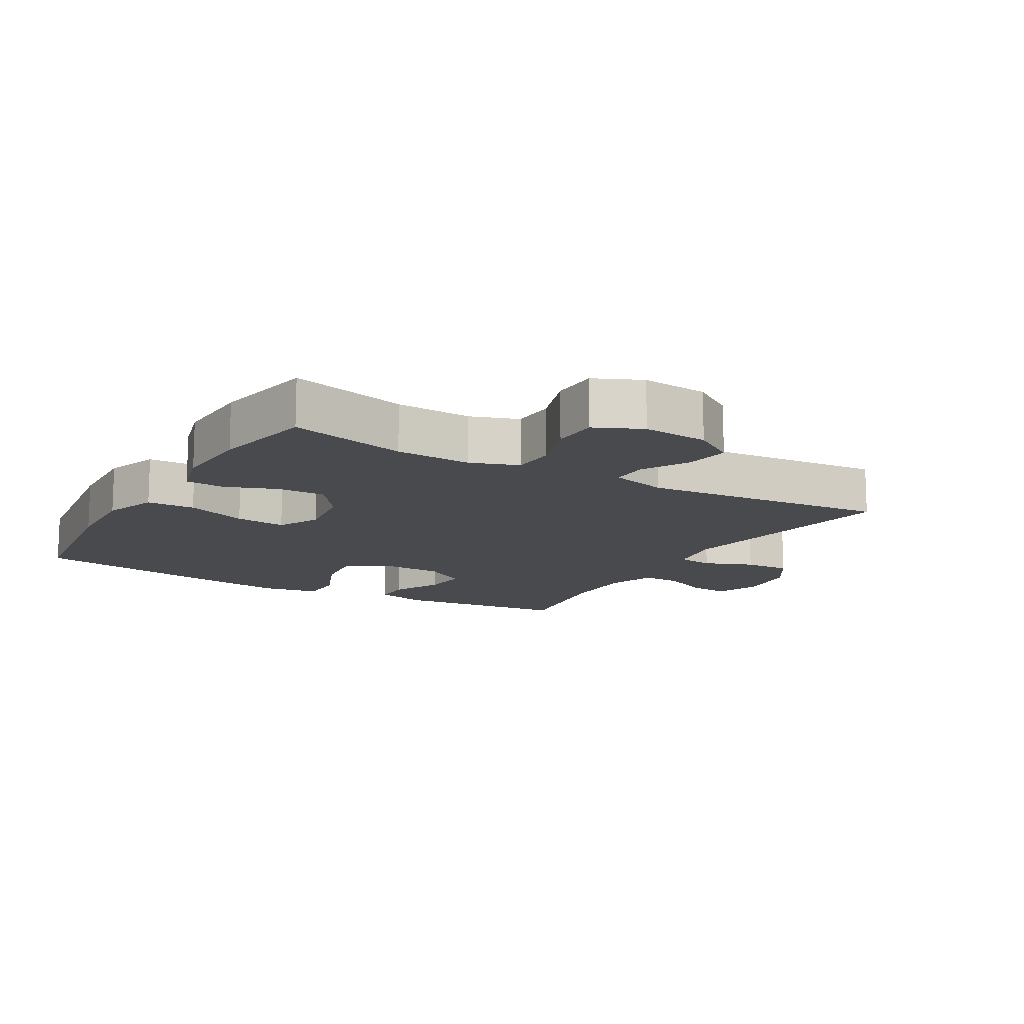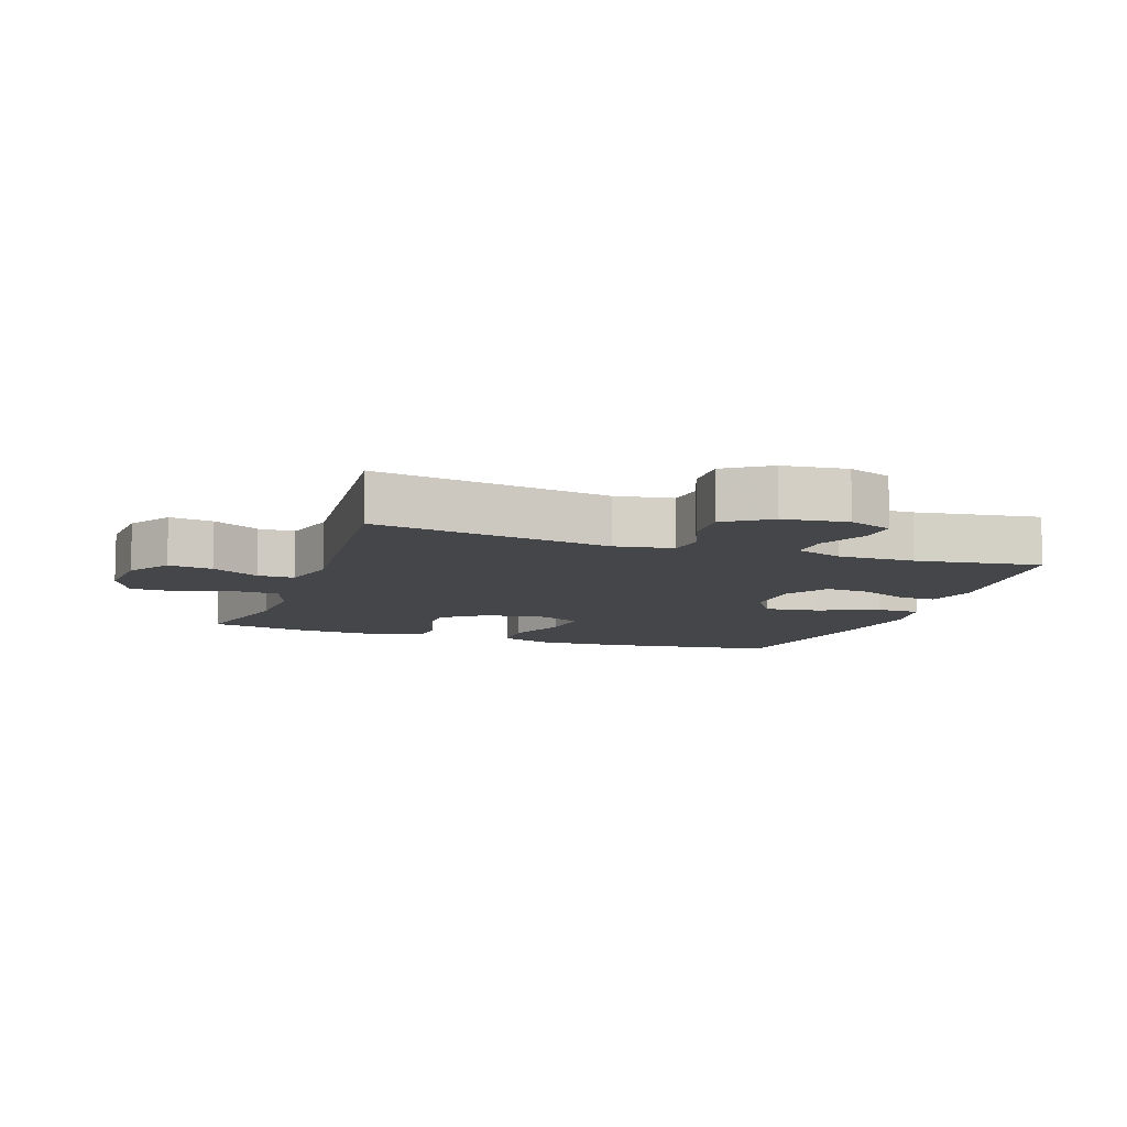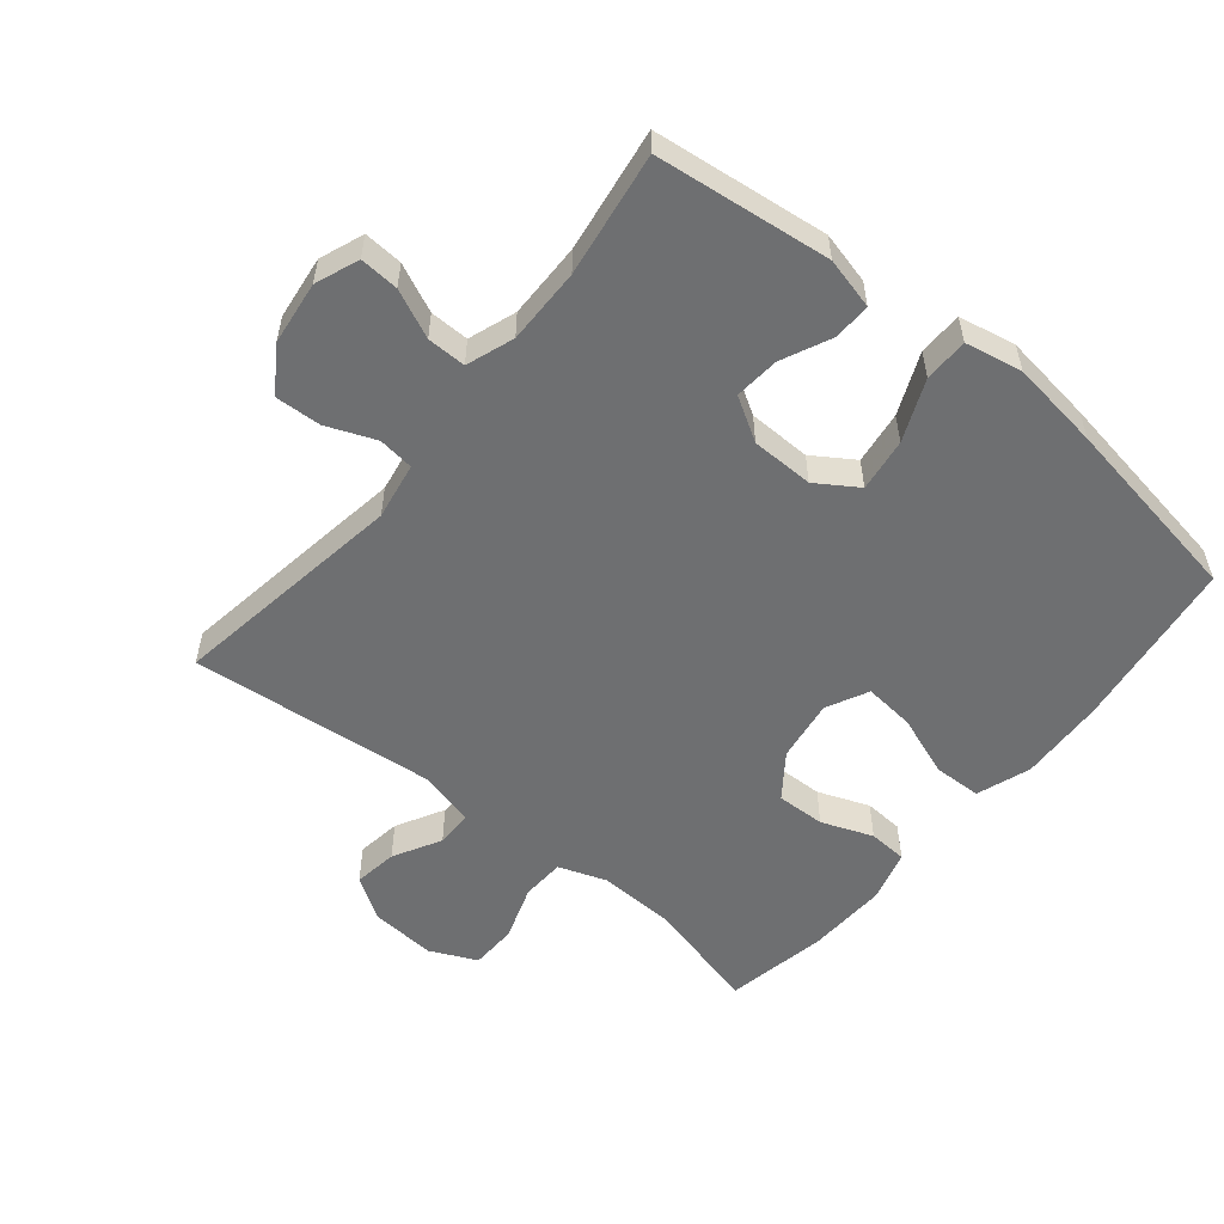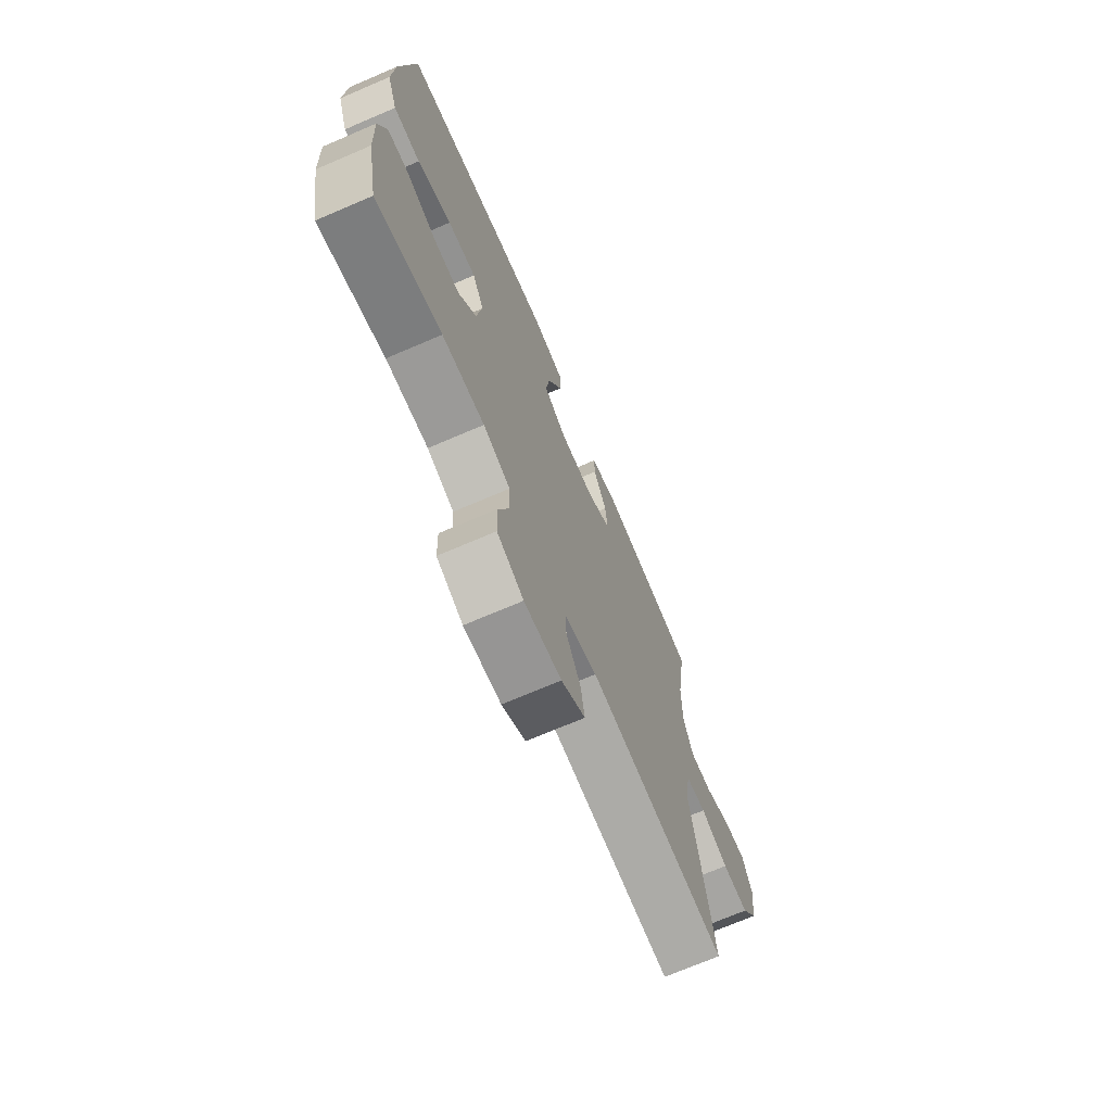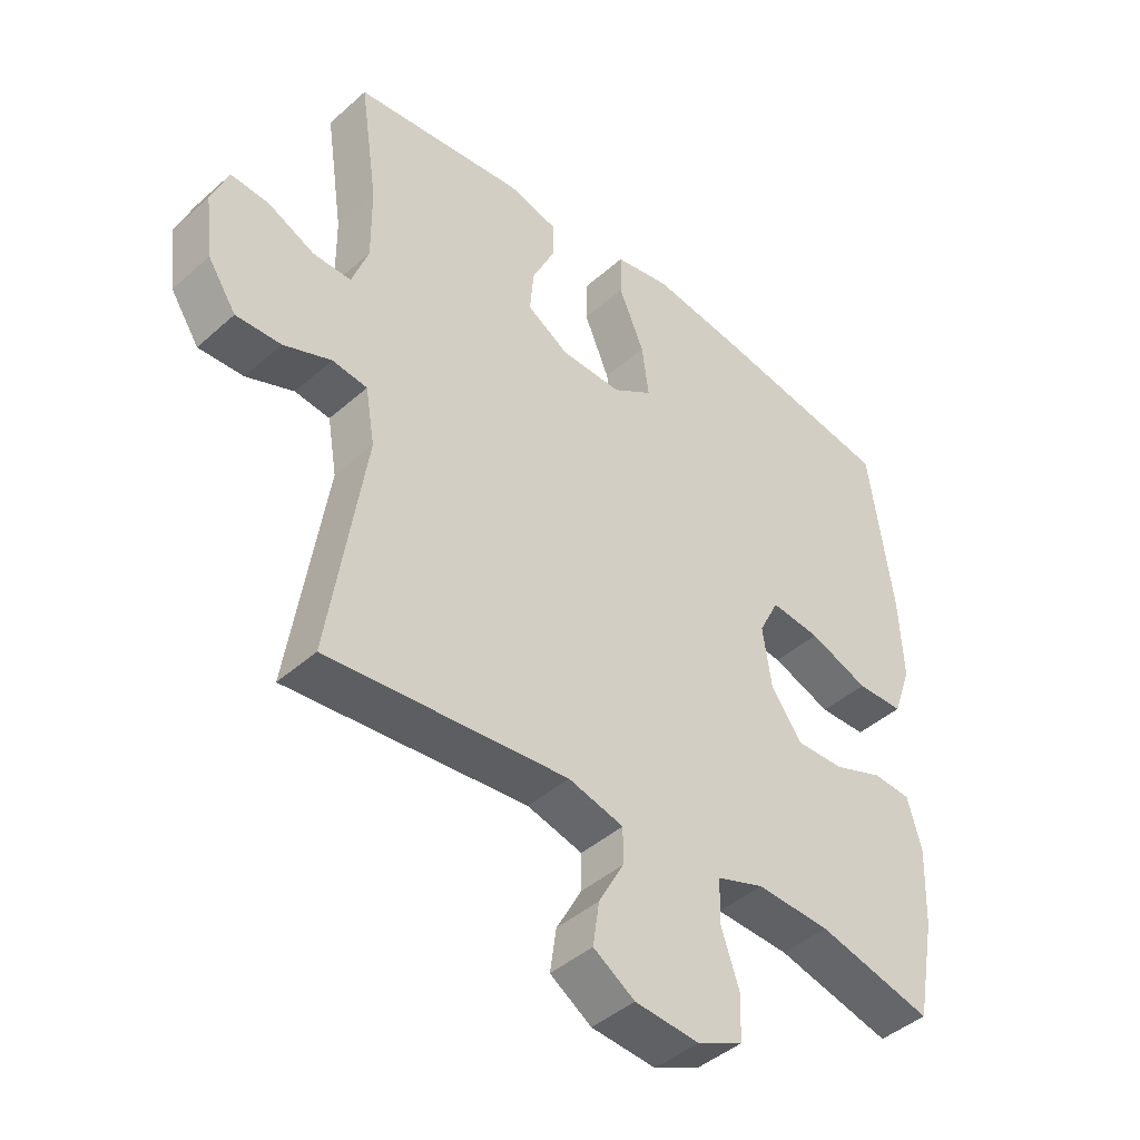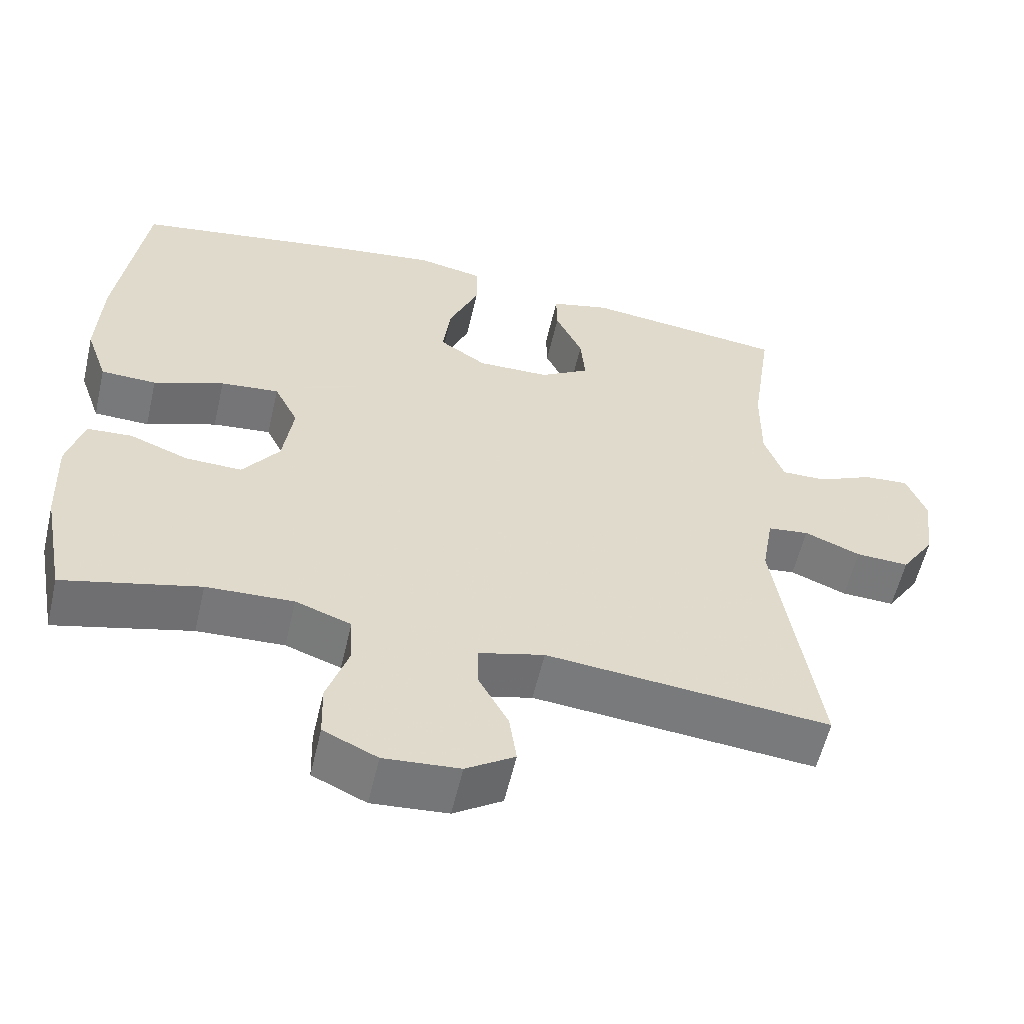
<metadata>
{"format":"obj","ext":"obj","renderer":"f3d","projection":"perspective","resolution":1024,"background":"white","views":[{"elev":-13.2,"azim":149.6,"up":"+Y"},{"elev":-9.4,"azim":-109.2,"up":"+Y"},{"elev":-54.6,"azim":-39.2,"up":"+Y"},{"elev":-71.5,"azim":113.2,"up":"+Z"},{"elev":-43.5,"azim":-43.8,"up":"+Z"},{"elev":-57.5,"azim":167.0,"up":"+Z"}]}
</metadata>
<code>
v 0.5 0.07 0.5
v 0.537 0.07 0.234
v 0.543 0.07 0.103
v 0.514 0.07 0.02
v 0.44 0.07 0.018
v 0.346 0.07 0.053
v 0.268 0.07 0.061
v 0.236 0.07 -0.003
v 0.25 0.07 -0.099
v 0.299 0.07 -0.166
v 0.374 0.07 -0.164
v 0.453 0.07 -0.134
v 0.513 0.07 -0.138
v 0.535 0.07 -0.218
v 0.53 0.07 -0.342
v 0.5 0.07 -0.5
v 0.319 0.07 -0.455
v 0.203 0.07 -0.45
v 0.129 0.07 -0.476
v 0.126 0.07 -0.543
v 0.155 0.07 -0.629
v 0.153 0.07 -0.701
v 0.081 0.07 -0.734
v -0.02 0.07 -0.726
v -0.085 0.07 -0.684
v -0.075 0.07 -0.616
v -0.035 0.07 -0.543
v -0.035 0.07 -0.487
v -0.122 0.07 -0.464
v -0.5 0.07 -0.5
v -0.444 0.07 -0.137
v -0.459 0.07 -0.049
v -0.514 0.07 -0.042
v -0.589 0.07 -0.072
v -0.66 0.07 -0.075
v -0.705 0.07 -0.007
v -0.717 0.07 0.091
v -0.691 0.07 0.158
v -0.631 0.07 0.154
v -0.557 0.07 0.12
v -0.497 0.07 0.119
v -0.471 0.07 0.192
v -0.472 0.07 0.309
v -0.5 0.07 0.5
v -0.231 0.07 0.531
v -0.152 0.07 0.511
v -0.153 0.07 0.454
v -0.189 0.07 0.377
v -0.195 0.07 0.308
v -0.129 0.07 0.268
v -0.033 0.07 0.266
v 0.03 0.07 0.307
v 0.019 0.07 0.389
v -0.021 0.07 0.483
v -0.02 0.07 0.551
v 0.068 0.07 0.568
v 0.206 0.07 0.549
v 0.5 0 0.5
v 0.537 0 0.234
v 0.543 0 0.103
v 0.514 0 0.02
v 0.44 0 0.018
v 0.346 0 0.053
v 0.268 0 0.061
v 0.236 0 -0.003
v 0.25 0 -0.099
v 0.299 0 -0.166
v 0.374 0 -0.164
v 0.453 0 -0.134
v 0.513 0 -0.138
v 0.535 0 -0.218
v 0.53 0 -0.342
v 0.5 0 -0.5
v 0.319 0 -0.455
v 0.203 0 -0.45
v 0.129 0 -0.476
v 0.126 0 -0.543
v 0.155 0 -0.629
v 0.153 0 -0.701
v 0.081 0 -0.734
v -0.02 0 -0.726
v -0.085 0 -0.684
v -0.075 0 -0.616
v -0.035 0 -0.543
v -0.035 0 -0.487
v -0.122 0 -0.464
v -0.5 0 -0.5
v -0.444 0 -0.137
v -0.459 0 -0.049
v -0.514 0 -0.042
v -0.589 0 -0.072
v -0.66 0 -0.075
v -0.705 0 -0.007
v -0.717 0 0.091
v -0.691 0 0.158
v -0.631 0 0.154
v -0.557 0 0.12
v -0.497 0 0.119
v -0.471 0 0.192
v -0.472 0 0.309
v -0.5 0 0.5
v -0.231 0 0.531
v -0.152 0 0.511
v -0.153 0 0.454
v -0.189 0 0.377
v -0.195 0 0.308
v -0.129 0 0.268
v -0.033 0 0.266
v 0.03 0 0.307
v 0.019 0 0.389
v -0.021 0 0.483
v -0.02 0 0.551
v 0.068 0 0.568
v 0.206 0 0.549
f 53 54 55 56
f 52 53 56 57
f 45 46 47 48
f 43 44 45 48
f 42 43 48 49
f 41 42 49 50
f 37 38 39 40
f 37 40 41
f 36 37 41
f 33 34 35 36
f 32 33 36 41
f 29 30 31
f 28 29 31 32
f 24 25 26 27
f 24 27 28
f 23 24 28
f 20 21 22 23
f 19 20 23 28
f 18 19 28 32
f 14 15 16 17
f 11 12 13 14
f 10 11 14 17
f 9 10 17 18
f 3 4 5 6
f 3 6 7
f 2 3 7
f 52 57 1 2
f 51 52 2 7
f 50 51 7 8
f 18 32 41 50
f 8 9 18 50
f 113 112 111 110
f 114 113 110 109
f 105 104 103 102
f 105 102 101 100
f 106 105 100 99
f 107 106 99 98
f 97 96 95 94
f 98 97 94
f 98 94 93
f 93 92 91 90
f 98 93 90 89
f 88 87 86
f 89 88 86 85
f 84 83 82 81
f 85 84 81
f 85 81 80
f 80 79 78 77
f 85 80 77 76
f 89 85 76 75
f 74 73 72 71
f 71 70 69 68
f 74 71 68 67
f 75 74 67 66
f 63 62 61 60
f 64 63 60
f 64 60 59
f 59 58 114 109
f 64 59 109 108
f 65 64 108 107
f 107 98 89 75
f 107 75 66 65
f 1 58 59 2
f 2 59 60 3
f 3 60 61 4
f 4 61 62 5
f 5 62 63 6
f 6 63 64 7
f 7 64 65 8
f 8 65 66 9
f 9 66 67 10
f 10 67 68 11
f 11 68 69 12
f 12 69 70 13
f 13 70 71 14
f 14 71 72 15
f 15 72 73 16
f 16 73 74 17
f 17 74 75 18
f 18 75 76 19
f 19 76 77 20
f 20 77 78 21
f 21 78 79 22
f 22 79 80 23
f 23 80 81 24
f 24 81 82 25
f 25 82 83 26
f 26 83 84 27
f 27 84 85 28
f 28 85 86 29
f 29 86 87 30
f 30 87 88 31
f 31 88 89 32
f 32 89 90 33
f 33 90 91 34
f 34 91 92 35
f 35 92 93 36
f 36 93 94 37
f 37 94 95 38
f 38 95 96 39
f 39 96 97 40
f 40 97 98 41
f 41 98 99 42
f 42 99 100 43
f 43 100 101 44
f 44 101 102 45
f 45 102 103 46
f 46 103 104 47
f 47 104 105 48
f 48 105 106 49
f 49 106 107 50
f 50 107 108 51
f 51 108 109 52
f 52 109 110 53
f 53 110 111 54
f 54 111 112 55
f 55 112 113 56
f 56 113 114 57
f 57 114 58 1

</code>
